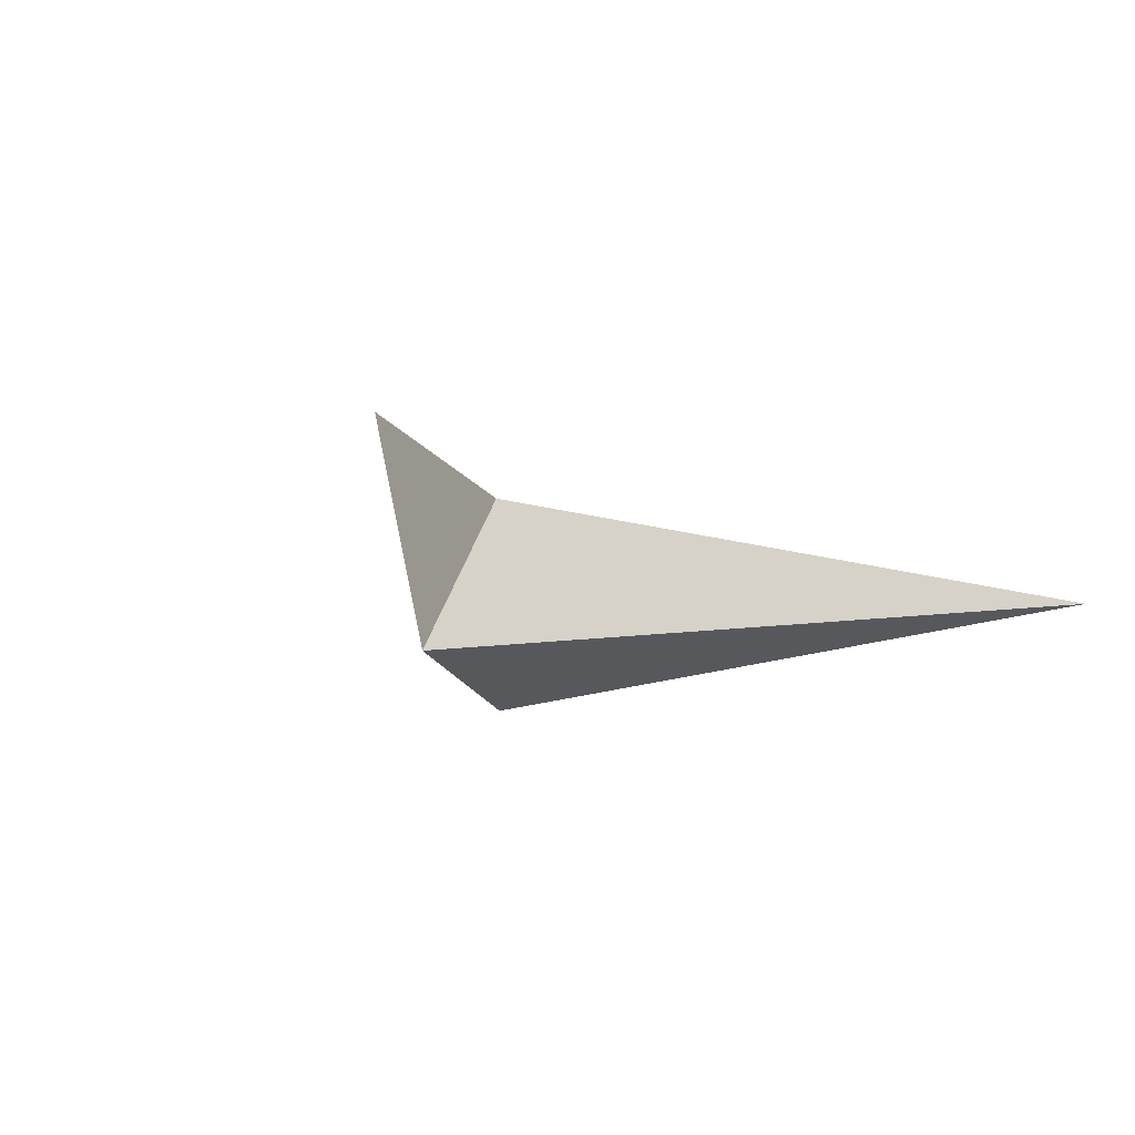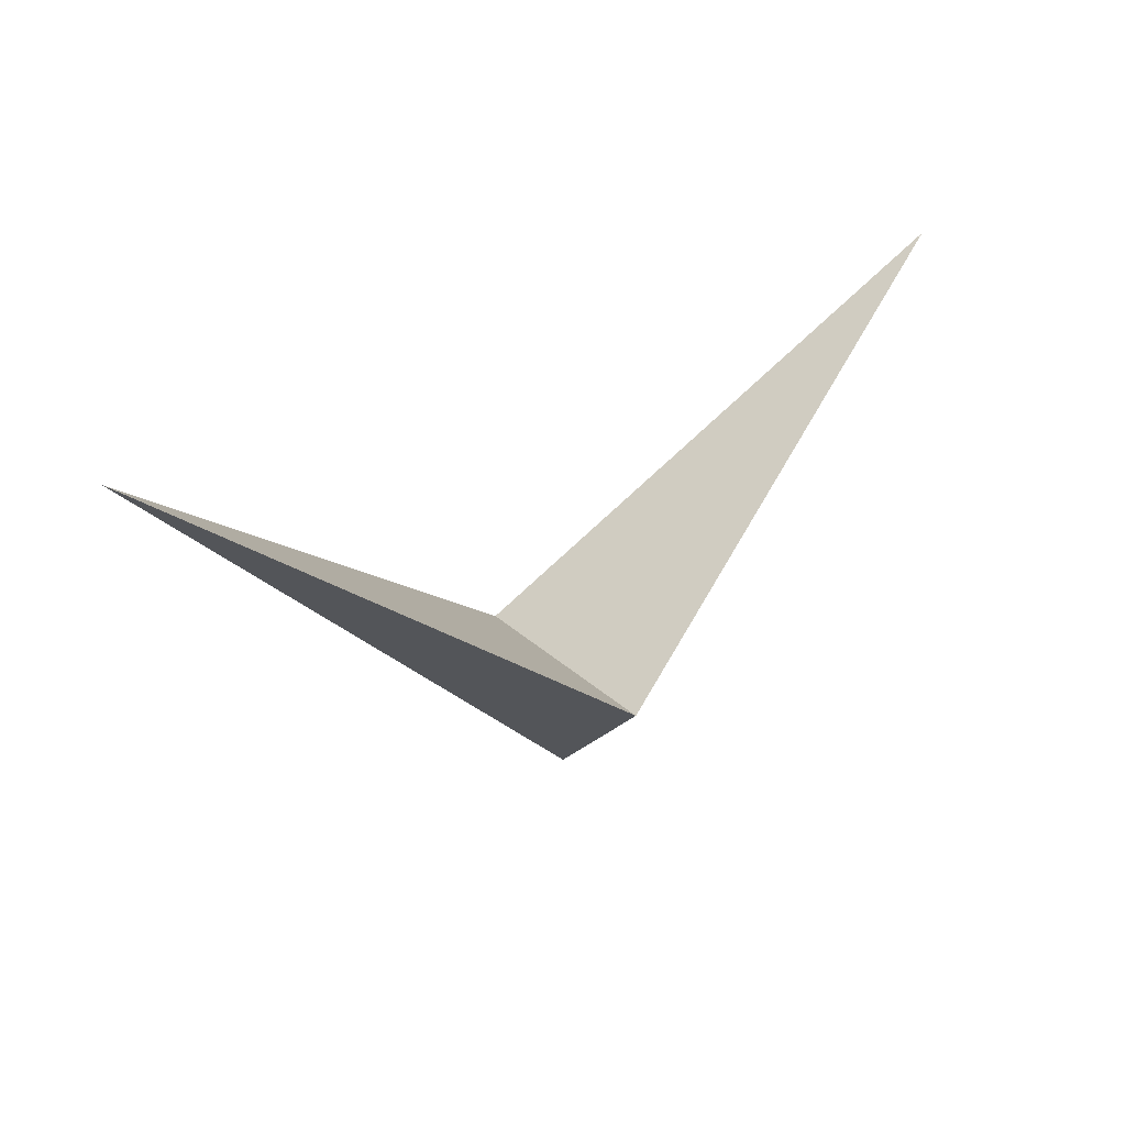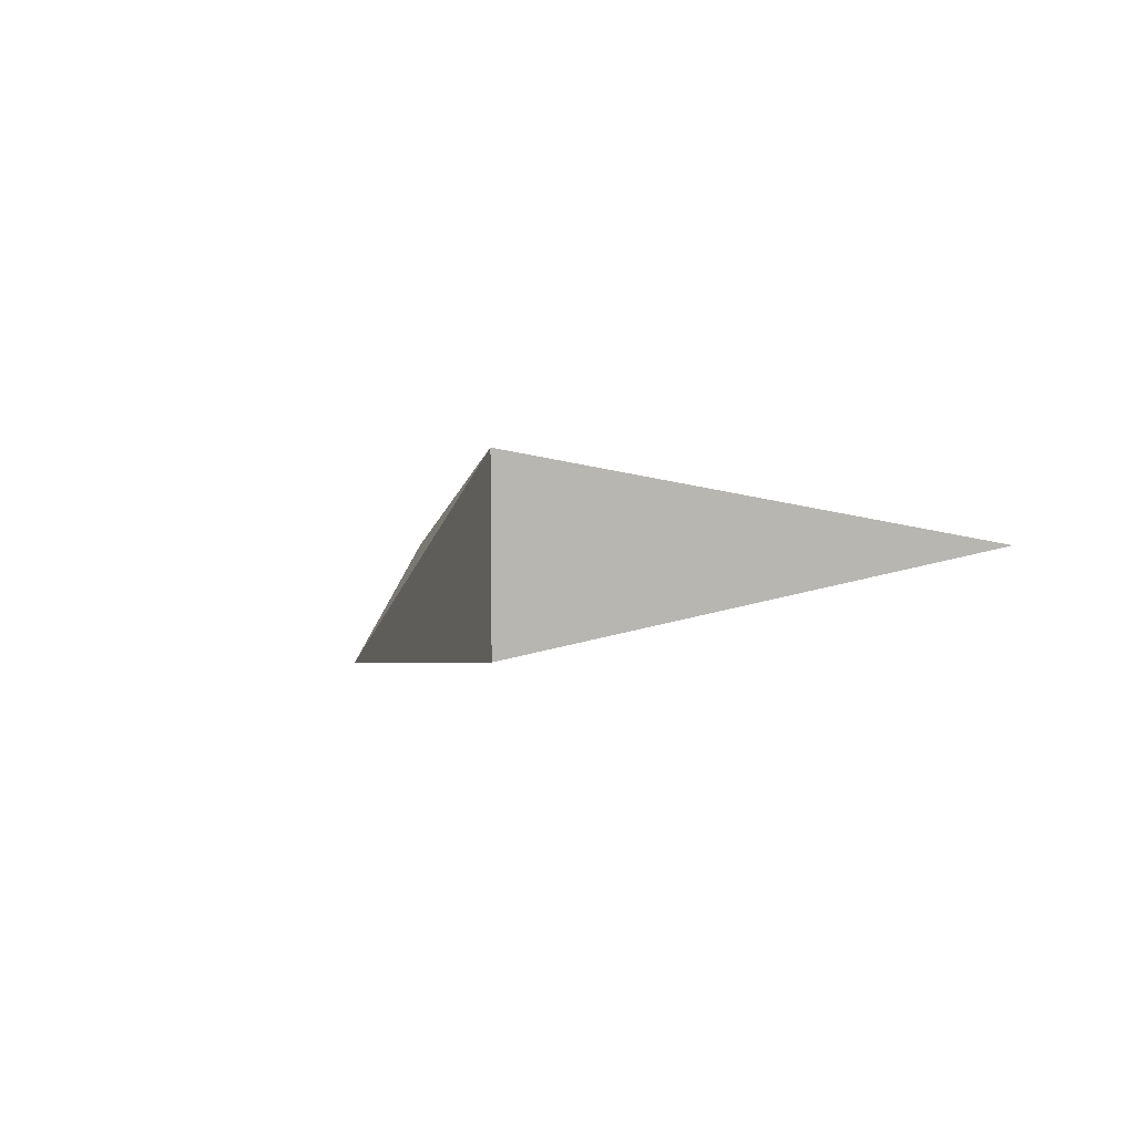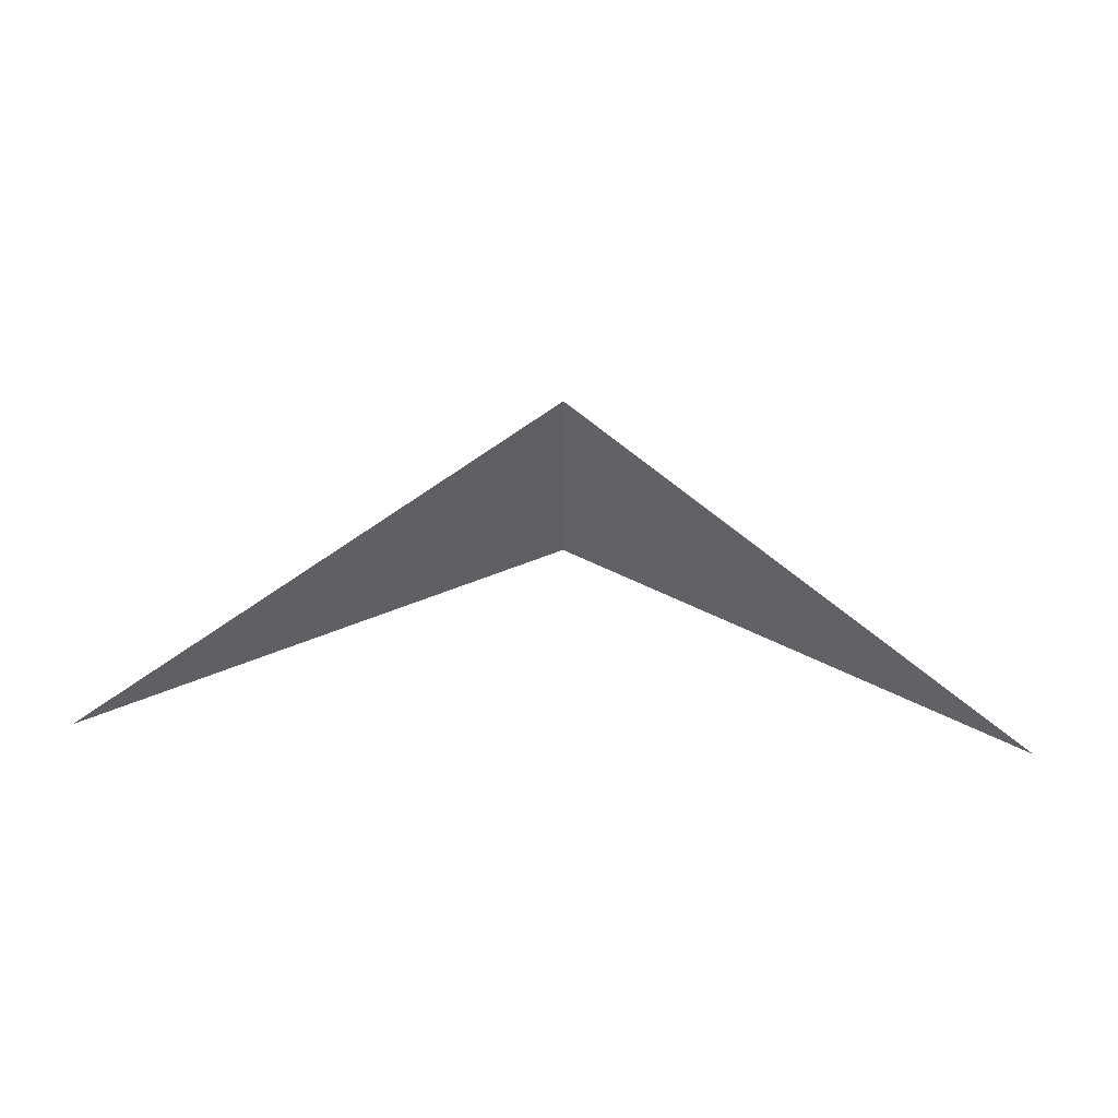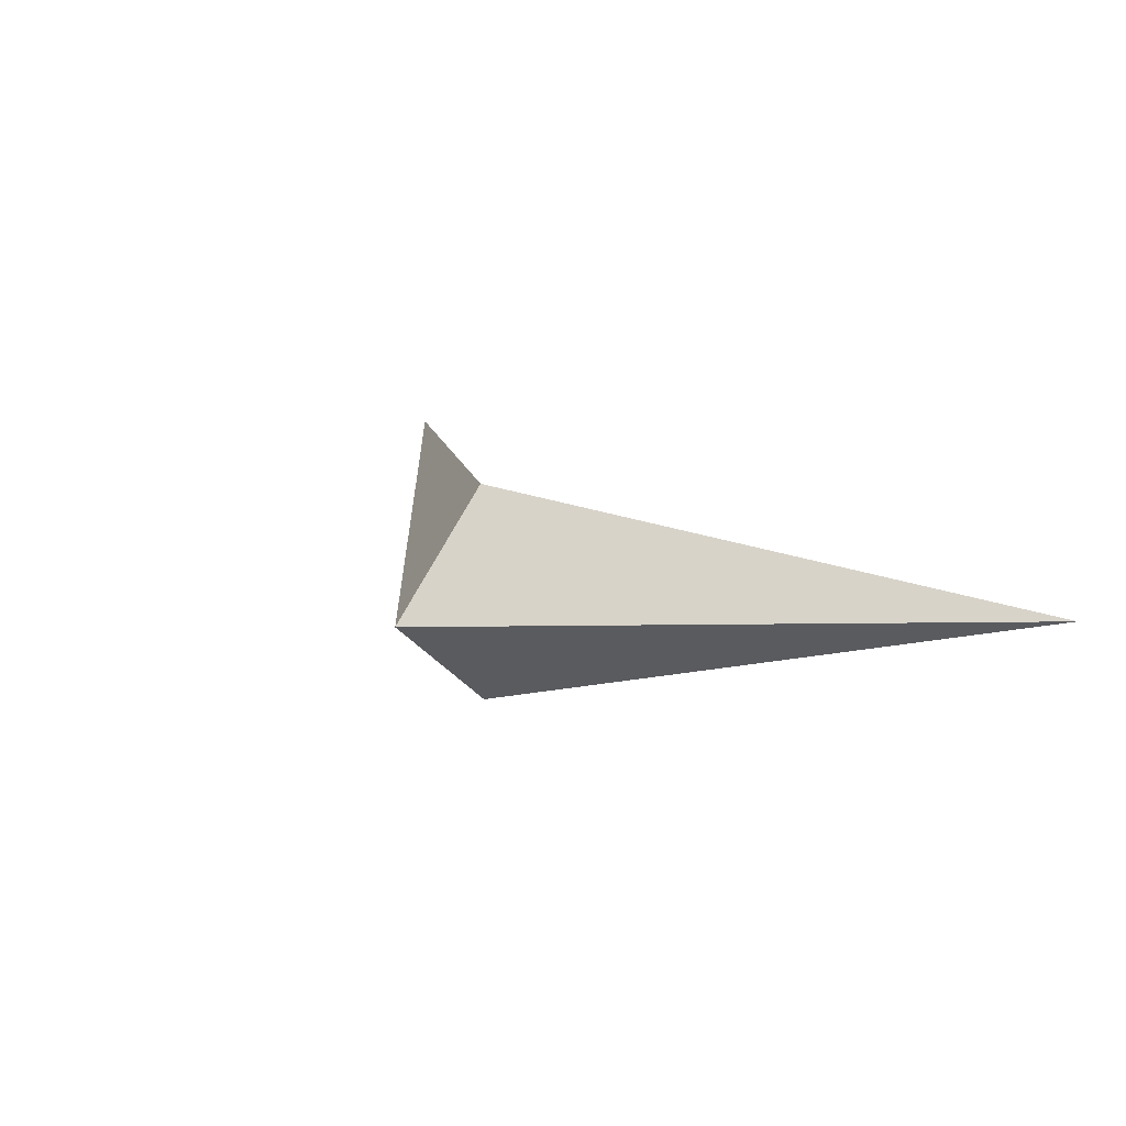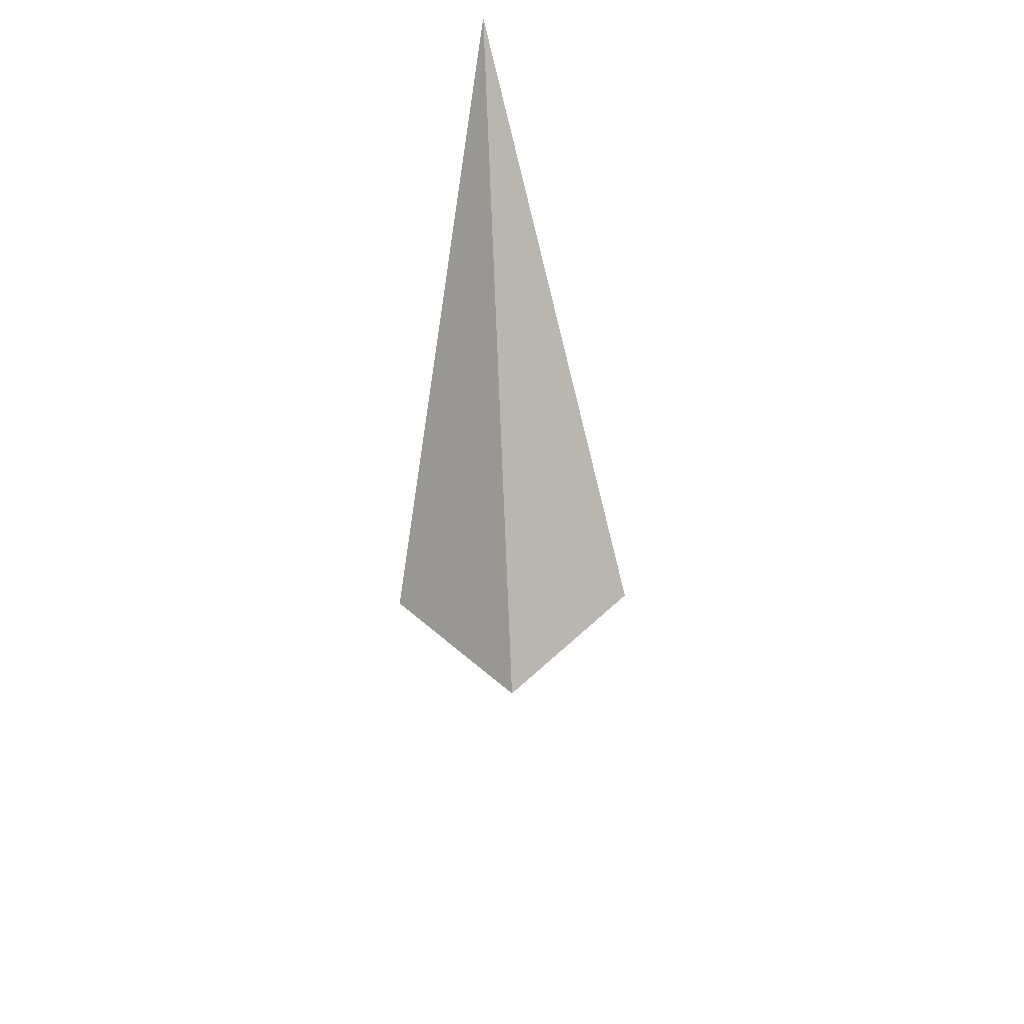
<metadata>
{"format":"obj","ext":"obj","renderer":"f3d","projection":"perspective","resolution":1024,"background":"white","views":[{"elev":24.7,"azim":-143.9,"up":"+Y"},{"elev":29.7,"azim":-37.1,"up":"+Z"},{"elev":8.7,"azim":-44.7,"up":"+Y"},{"elev":48.6,"azim":2.2,"up":"+Y"},{"elev":21.5,"azim":-136.2,"up":"+Y"},{"elev":-39.2,"azim":-86.6,"up":"+Z"}]}
</metadata>
<code>
v 0 0 0
v 0 -4 4
v 0 4 4
v 16 0 16
v -16 0 16
f 2 4 3
f 3 4 1
f 4 2 1
f 1 2 5
f 2 3 5
f 3 1 5

</code>
